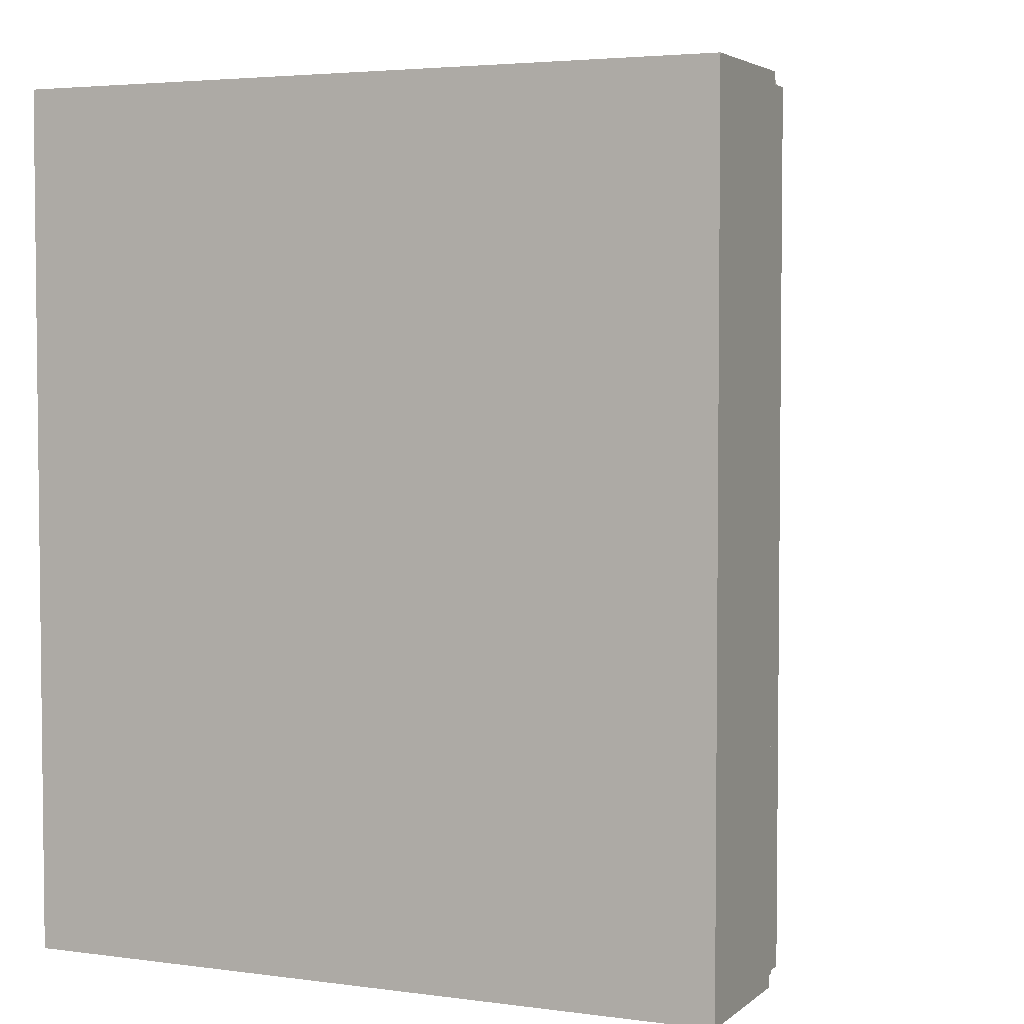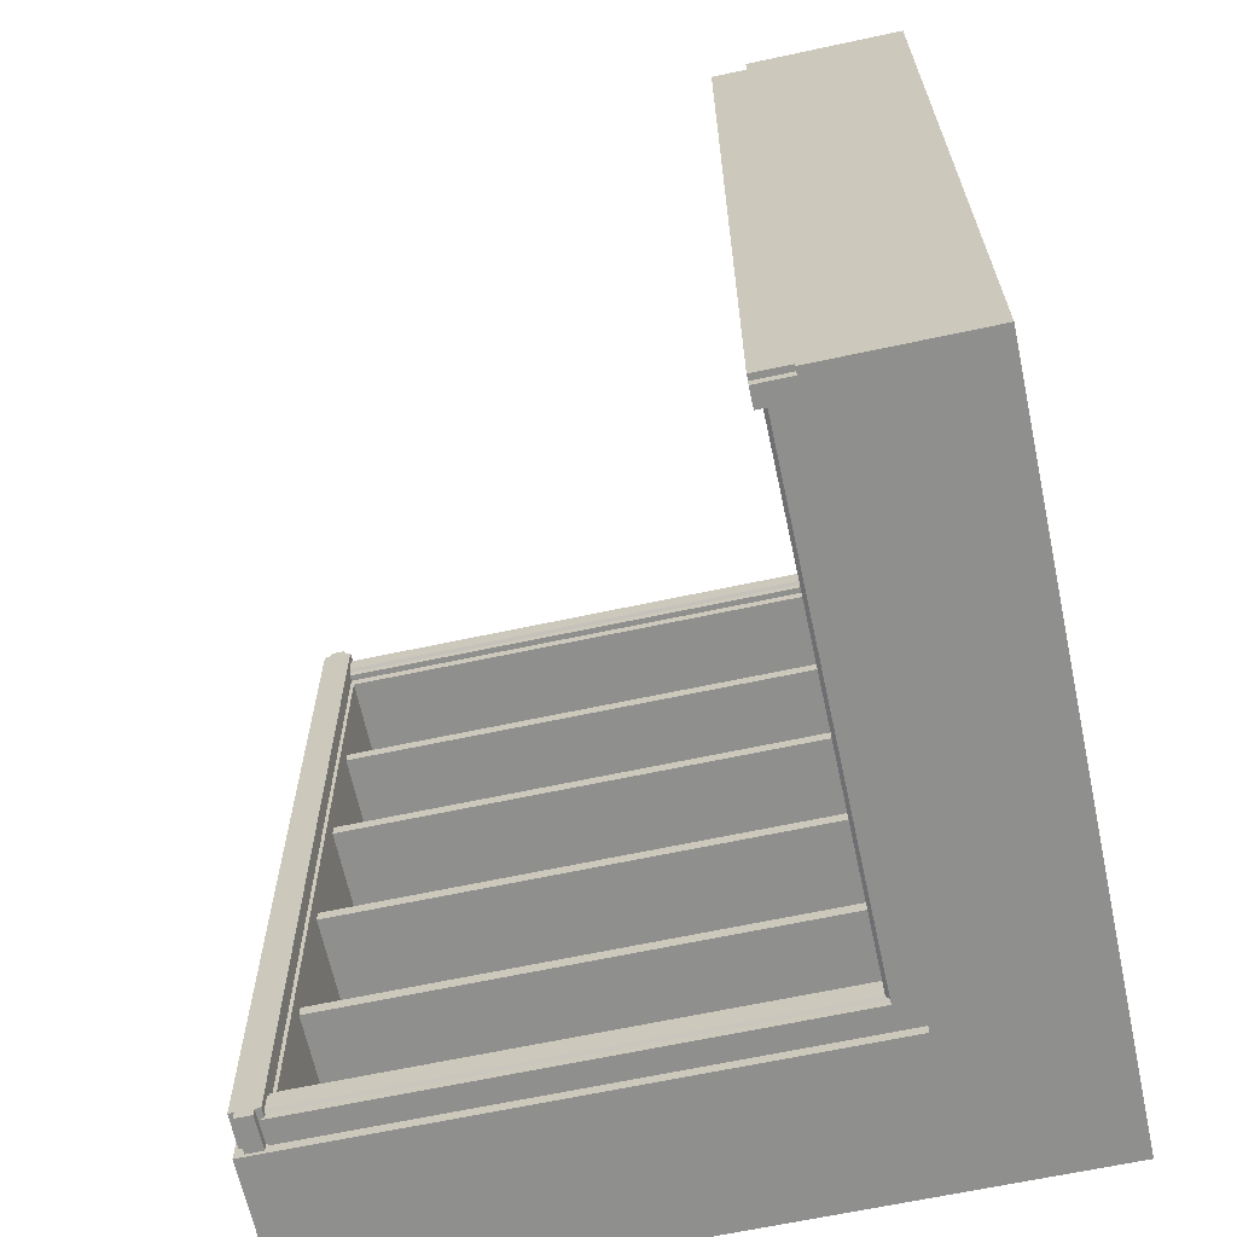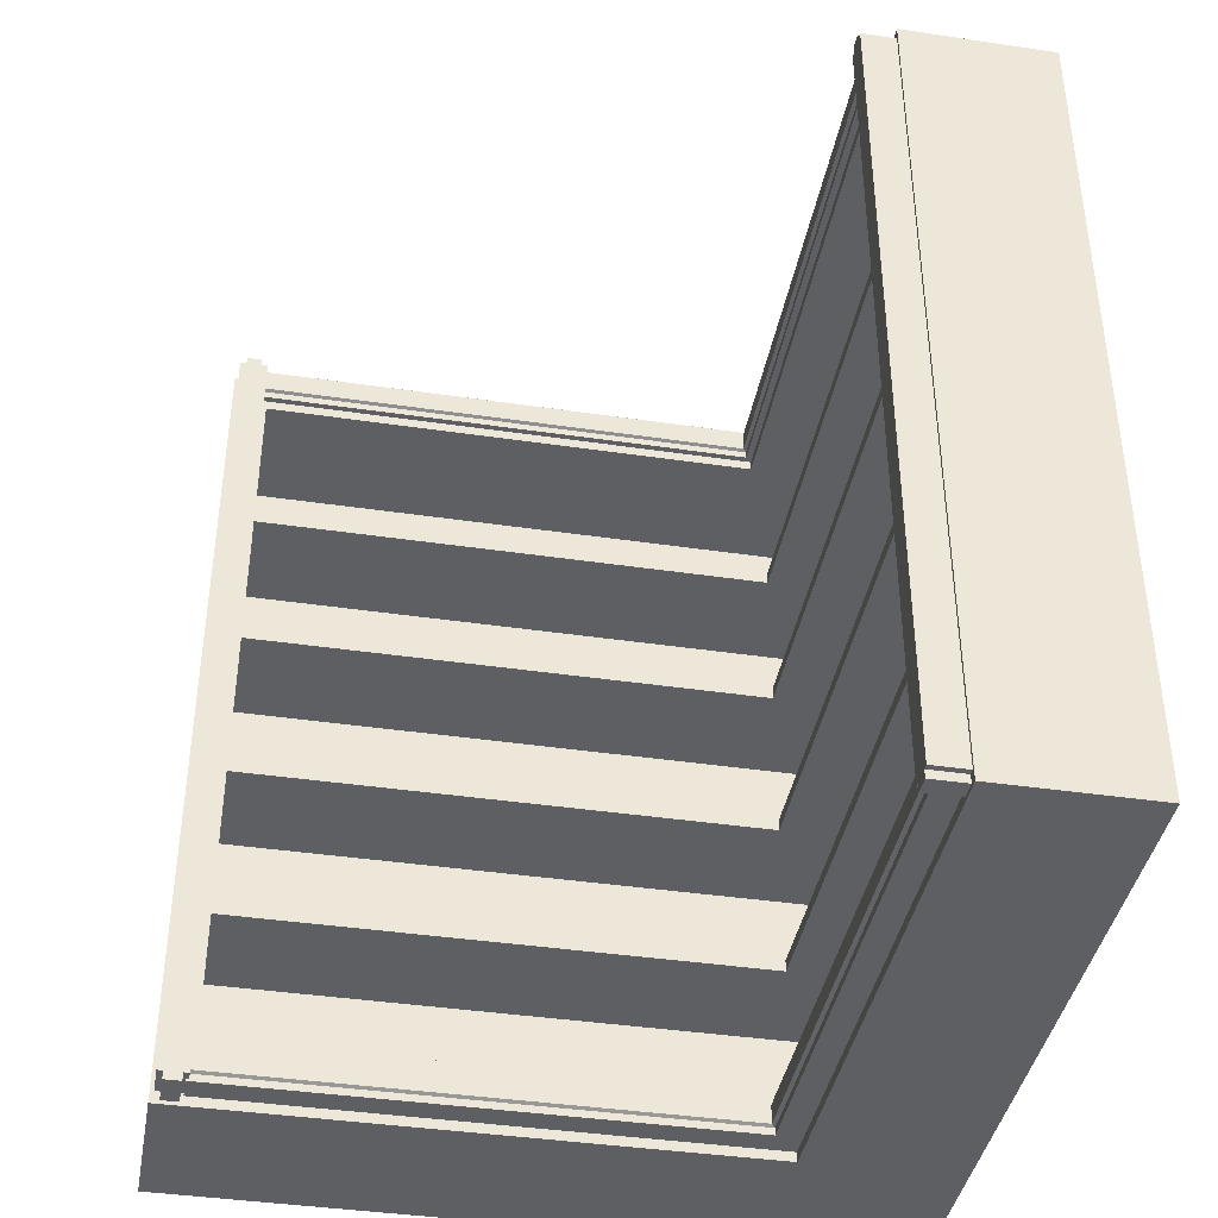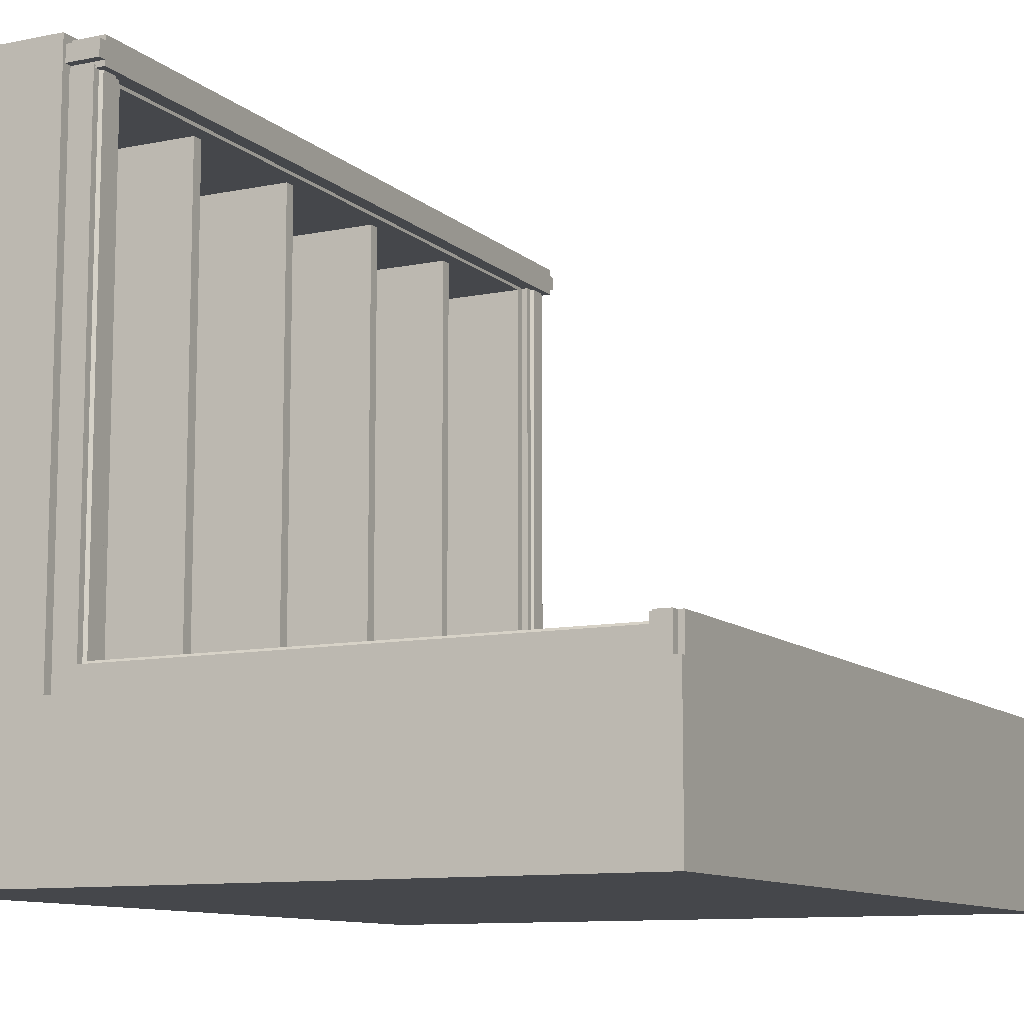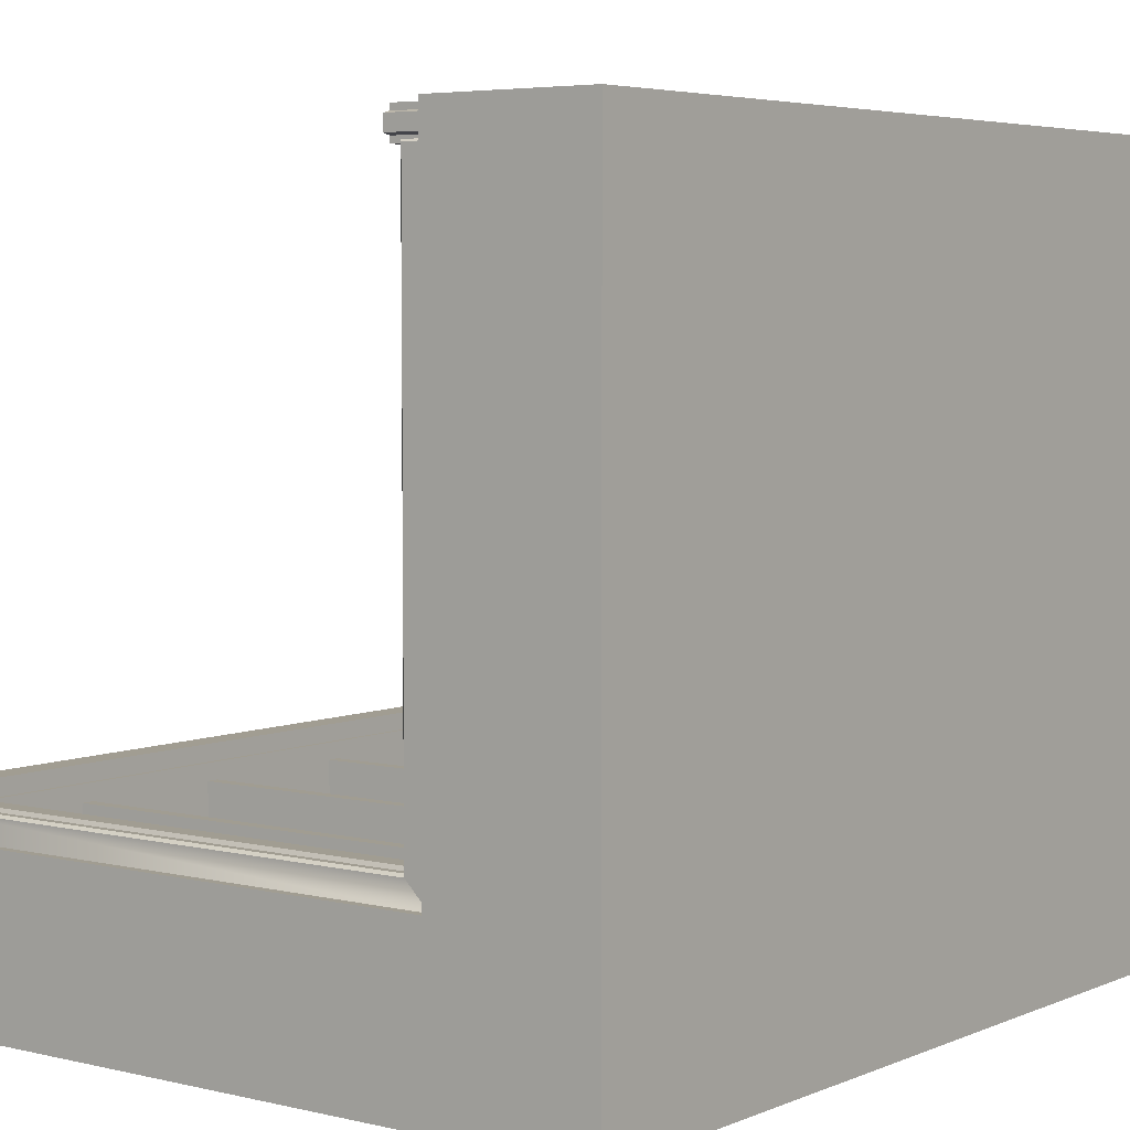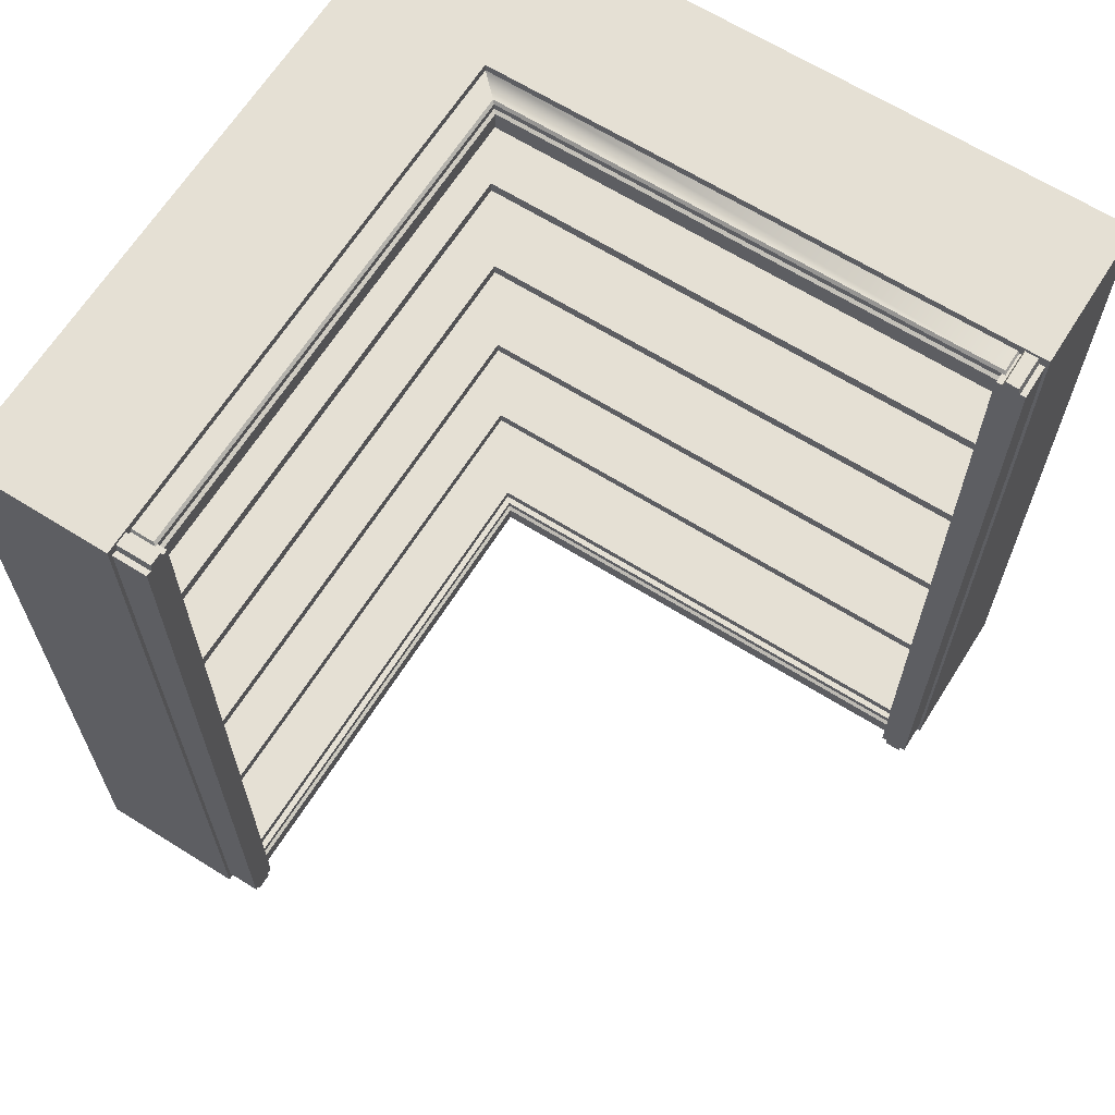
<metadata>
{"format":"obj","ext":"obj","renderer":"f3d","projection":"perspective","resolution":1024,"background":"white","views":[{"elev":3.8,"azim":-65.9,"up":"+Y"},{"elev":-65.2,"azim":102.2,"up":"+Y"},{"elev":-40.3,"azim":79.7,"up":"+Y"},{"elev":-10.4,"azim":27.2,"up":"+Z"},{"elev":4.8,"azim":-142.7,"up":"+Z"},{"elev":65.3,"azim":32.2,"up":"+Y"}]}
</metadata>
<code>
v 54.84 235.9 247.1
v 54.84 235.9 54.84
v 14 235.9 247.1
v 14 235.9 14
v 54.84 231.7 247.1
v 54.84 231.7 54.84
v 14 231.7 14
v 14 231.7 247.1
v 247.1 235.9 54.84
v 247.1 235.9 14
v 247.1 231.7 54.84
v 247.1 231.7 14
v 54.84 183.4 54.84
v 247.1 183.4 54.84
v 14 183.4 14
v 247.1 183.4 14
v 54.84 179.1 54.84
v 247.1 179.1 54.84
v 247.1 179.1 14
v 14 179.1 14
v 54.84 183.4 247.1
v 14 183.4 247.1
v 54.84 179.1 247.1
v 14 179.1 247.1
v 54.84 127.4 247.1
v 54.84 127.4 54.84
v 14 127.4 247.1
v 14 127.4 14
v 54.84 123.2 247.1
v 54.84 123.2 54.84
v 14 123.2 14
v 14 123.2 247.1
v 247.1 127.4 54.84
v 247.1 127.4 14
v 247.1 123.2 54.84
v 247.1 123.2 14
v 54.84 72.1 54.84
v 247.1 72.1 54.84
v 14 72.1 14
v 247.1 72.1 14
v 54.84 67.9 54.84
v 247.1 67.9 54.84
v 247.1 67.9 14
v 14 67.9 14
v 54.84 72.1 247.1
v 14 72.1 247.1
v 54.84 67.9 247.1
v 14 67.9 247.1
v 53.92 0 53.92
v -0 0 -0
v 14 19.65 14
v 60.45 19.65 60.45
v 62.63 3.437 62.63
v 53.92 3.437 53.92
v 60.45 16.12 60.45
v 62.63 16.12 62.63
v -0 300.6 -0
v 53.92 0 250
v 53.92 1.261 240.9
v 53.92 1.261 246.7
v 250 0 53.92
v 247.1 1.261 53.92
v 241.2 1.261 53.92
v 62.63 4.217 239.9
v 62.63 3.437 239.9
v 62.63 4.217 238.9
v 240.5 4.217 62.63
v 239.3 4.217 62.63
v 240.5 3.437 62.63
v 63.83 12.94 238.9
v 66.05 4.217 238.9
v 63.83 6.618 238.9
v 239.3 6.618 63.83
v 239.3 4.217 66.05
v 239.3 12.94 63.83
v 62.63 16.12 238.9
v 62.63 13.58 238.9
v 239.3 13.58 62.63
v 239.3 16.12 62.63
v 62.63 13.58 62.63
v 60.45 19.65 237.7
v 14 19.65 237.7
v 237.7 19.65 60.45
v 237.7 19.65 14
v 53.92 3.437 239.9
v 240.5 3.437 53.92
v 62.63 4.217 62.63
v 239.3 5.974 62.63
v 62.63 5.974 62.63
v 63.83 6.618 63.83
v 63.83 12.94 63.83
v 60.45 16.12 238.9
v 239.3 16.12 60.45
v -1e-06 0 250
v 250 0 -1e-06
v -1e-06 300.6 250
v 250 300.6 -1e-06
v 53.92 4.217 239.9
v 53.92 4.217 240.9
v 241.2 4.217 53.92
v 240.5 4.217 53.92
v 66.05 4.217 240.9
v 66.05 1.261 240.9
v 241.2 1.261 66.05
v 241.2 4.217 66.05
v 53.92 4.217 246.7
v 53.92 4.217 248.7
v 249 4.217 53.92
v 247.1 4.217 53.92
v 66.05 1.261 246.7
v 247.1 1.261 66.05
v 62.63 5.974 238.9
v 66.05 4.217 246.7
v 247.1 4.217 66.05
v 66.05 4.217 248.7
v 249 4.217 66.05
v 62.63 287 238.9
v 63.83 287.6 238.9
v 62.63 284.5 238.9
v 239.3 284.5 62.63
v 239.3 287.6 63.83
v 239.3 287 62.63
v 63.83 294 238.9
v 66.05 296.8 238.9
v 239.3 296.8 66.05
v 239.3 294 63.83
v 62.63 296.8 238.9
v 61.76 297.7 239.3
v 62.63 296.8 239.9
v 239.3 296.8 62.63
v 240.5 296.8 62.63
v 239.9 297.7 61.76
v 53.92 300.6 250
v 53.92 299.4 246.2
v 53.92 299.4 241.5
v 250 300.6 53.92
v 241.9 299.4 53.92
v 246.4 299.4 53.92
v 66.05 296.8 248.7
v 53.92 296.8 246.7
v 53.92 296.8 248.7
v 66.05 296.8 246.7
v 53.92 300.6 53.92
v 60.45 280.9 60.45
v 14 280.9 14
v 62.63 284.5 62.63
v 60.45 284.5 60.45
v 60.45 280.9 237.7
v 14 280.9 237.7
v 237.7 280.9 60.45
v 237.7 280.9 14
v 60.45 284.5 238.9
v 239.3 284.5 60.45
v 249 296.8 53.92
v 66.05 296.8 240.9
v 241.2 296.8 66.05
v 62.63 287 62.63
v 63.83 287.6 63.83
v 249 296.8 66.05
v 247.1 296.8 66.05
v 63.83 294 63.83
v 239.3 294.6 62.63
v 62.63 294.6 62.63
v 61.76 297.7 61.76
v 53.92 297.7 53.92
v 239.9 297.7 53.92
v 53.92 299.4 53.92
v 53.92 297.7 239.3
v 62.63 294.6 238.9
v 62.63 296.8 62.63
v 53.92 296.8 240.9
v 53.92 296.8 239.9
v 240.5 296.8 53.92
v 241.2 296.8 53.92
v 66.05 299.4 241.5
v 241.9 299.4 66.05
v 247.1 296.8 53.92
v 66.05 299.4 246.2
v 246.4 299.4 66.05
f 5 8 7 6
f 1 2 4 3
f 1 5 6 2
f 6 7 12 11
f 2 9 10 4
f 2 6 11 9
f 17 20 19 18
f 13 14 16 15
f 13 17 18 14
f 23 24 20 17
f 21 13 15 22
f 21 23 17 13
f 29 32 31 30
f 25 26 28 27
f 25 29 30 26
f 30 31 36 35
f 26 33 34 28
f 26 30 35 33
f 41 44 43 42
f 37 38 40 39
f 37 41 42 38
f 47 48 44 41
f 45 37 39 46
f 45 47 41 37
f 58 59 60
f 61 62 63
f 64 65 66
f 67 68 69
f 70 71 72
f 73 74 75
f 76 70 77
f 78 75 79
f 80 77 70 91
f 54 59 58 49
f 81 52 51 82
f 52 83 84 51
f 53 65 85 54
f 86 69 53 54
f 87 66 65 53
f 87 68 88 89
f 89 88 73 90
f 75 78 80 91
f 56 76 77 80
f 80 78 79 56
f 92 76 56 55
f 56 79 93 55
f 94 50 49 58
f 50 95 61 49
f 96 57 50 94
f 57 97 95 50
f 49 61 63 54
f 54 63 86
f 85 98 99 59
f 63 100 101 86
f 85 65 64 98
f 101 67 69 86
f 99 102 103 59
f 99 98 64 102
f 63 104 105 100
f 101 100 105 67
f 106 107 58 60
f 62 61 108 109
f 59 103 110 60
f 62 111 104 63
f 71 66 112 72
f 71 102 64 66
f 73 88 68 74
f 67 105 74 68
f 60 110 113 106
f 109 114 111 62
f 113 115 107 106
f 116 114 109 108
f 102 113 110 103
f 53 69 68 87
f 114 105 104 111
f 66 87 89 112
f 112 89 90 72
f 90 73 75 91
f 72 90 91 70
f 52 81 92 55
f 55 93 83 52
f 117 118 119
f 120 121 122
f 123 124 118
f 121 125 126
f 127 128 129
f 130 131 132
f 133 134 135
f 136 137 138
f 139 140 141
f 142 140 139
f 59 54 85
f 148 81 82 149
f 83 150 151 84
f 94 58 133 96
f 61 95 97 136
f 92 81 148 152
f 153 150 83 93
f 92 152 119 76
f 153 93 79 120
f 76 119 118 70
f 120 79 75 121
f 133 58 107 141
f 61 136 154 108
f 70 118 124 71
f 121 75 74 125
f 155 102 71 124
f 125 74 105 156
f 157 122 121 158
f 157 158 118 117
f 107 115 139 141
f 154 159 116 108
f 155 142 113 102
f 158 121 126 161
f 160 156 105 114
f 158 161 123 118
f 139 115 113 142
f 163 162 130 170
f 160 114 116 159
f 164 128 127 170
f 144 148 149 145
f 150 144 145 151
f 146 119 152 147
f 120 146 147 153
f 157 117 119 146
f 146 120 122 157
f 165 166 137 167
f 165 164 132 166
f 143 133 135 167
f 165 168 128 164
f 163 169 123 161
f 127 169 163 170
f 161 126 162 163
f 135 171 172 168
f 166 173 174 137
f 129 128 168 172
f 166 132 131 173
f 172 171 155 129
f 131 156 174 173
f 123 169 127 124
f 125 130 162 126
f 135 175 155 171
f 174 156 176 137
f 133 141 140 134
f 177 154 136 138
f 129 155 124 127
f 131 130 125 156
f 134 178 175 135
f 137 176 179 138
f 145 149 82 51
f 51 84 151 145
f 140 142 178 134
f 138 179 160 177
f 160 159 154 177
f 175 178 142 155
f 179 176 156 160
f 164 170 130 132
f 147 152 148 144
f 144 150 153 147
f 137 136 143 167
f 133 143 57 96
f 143 136 97 57
f 167 135 168 165

</code>
